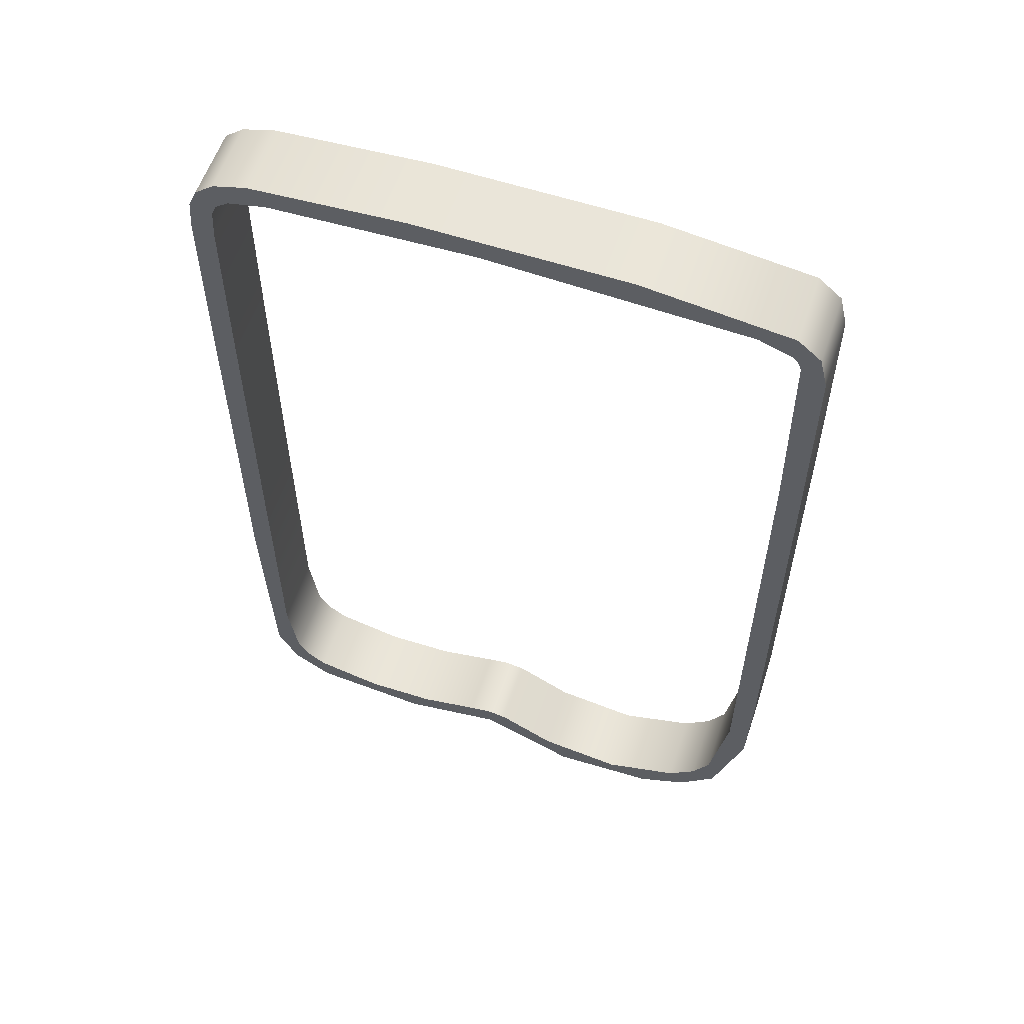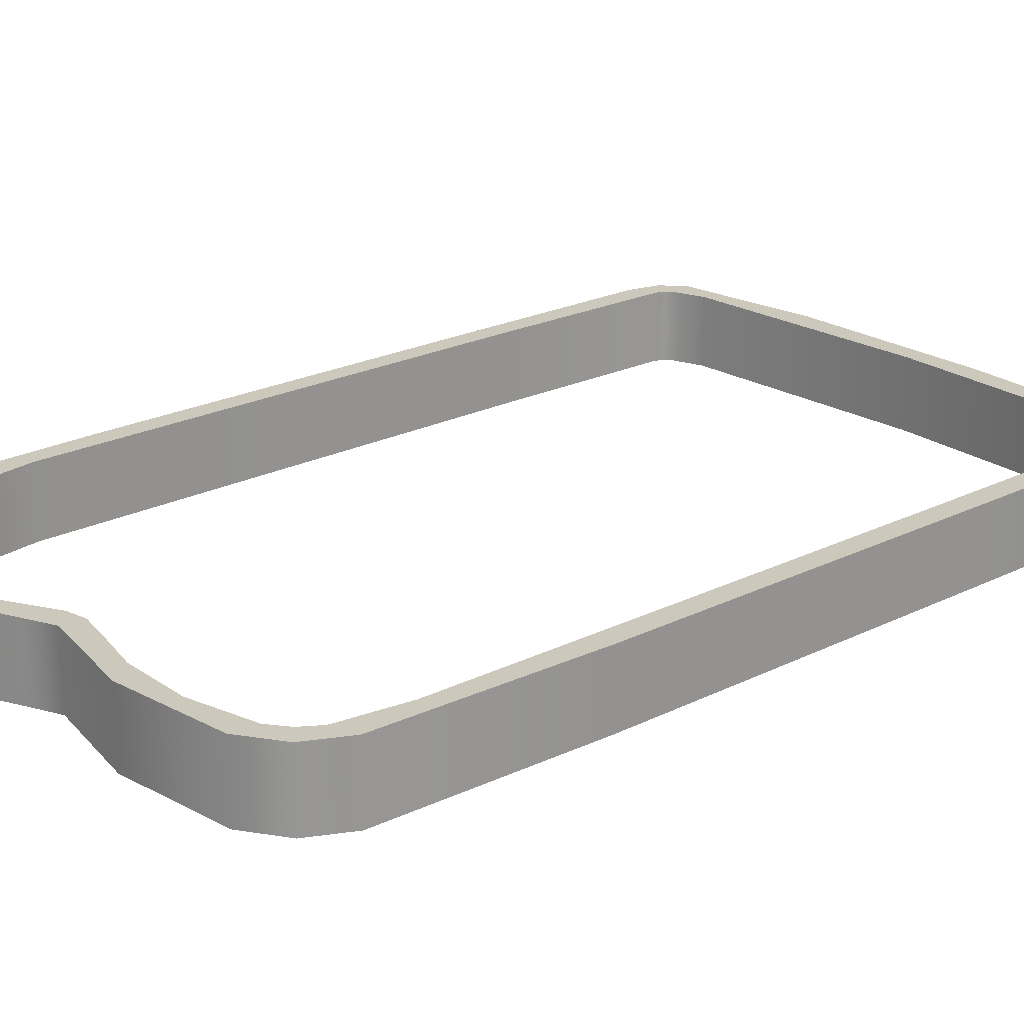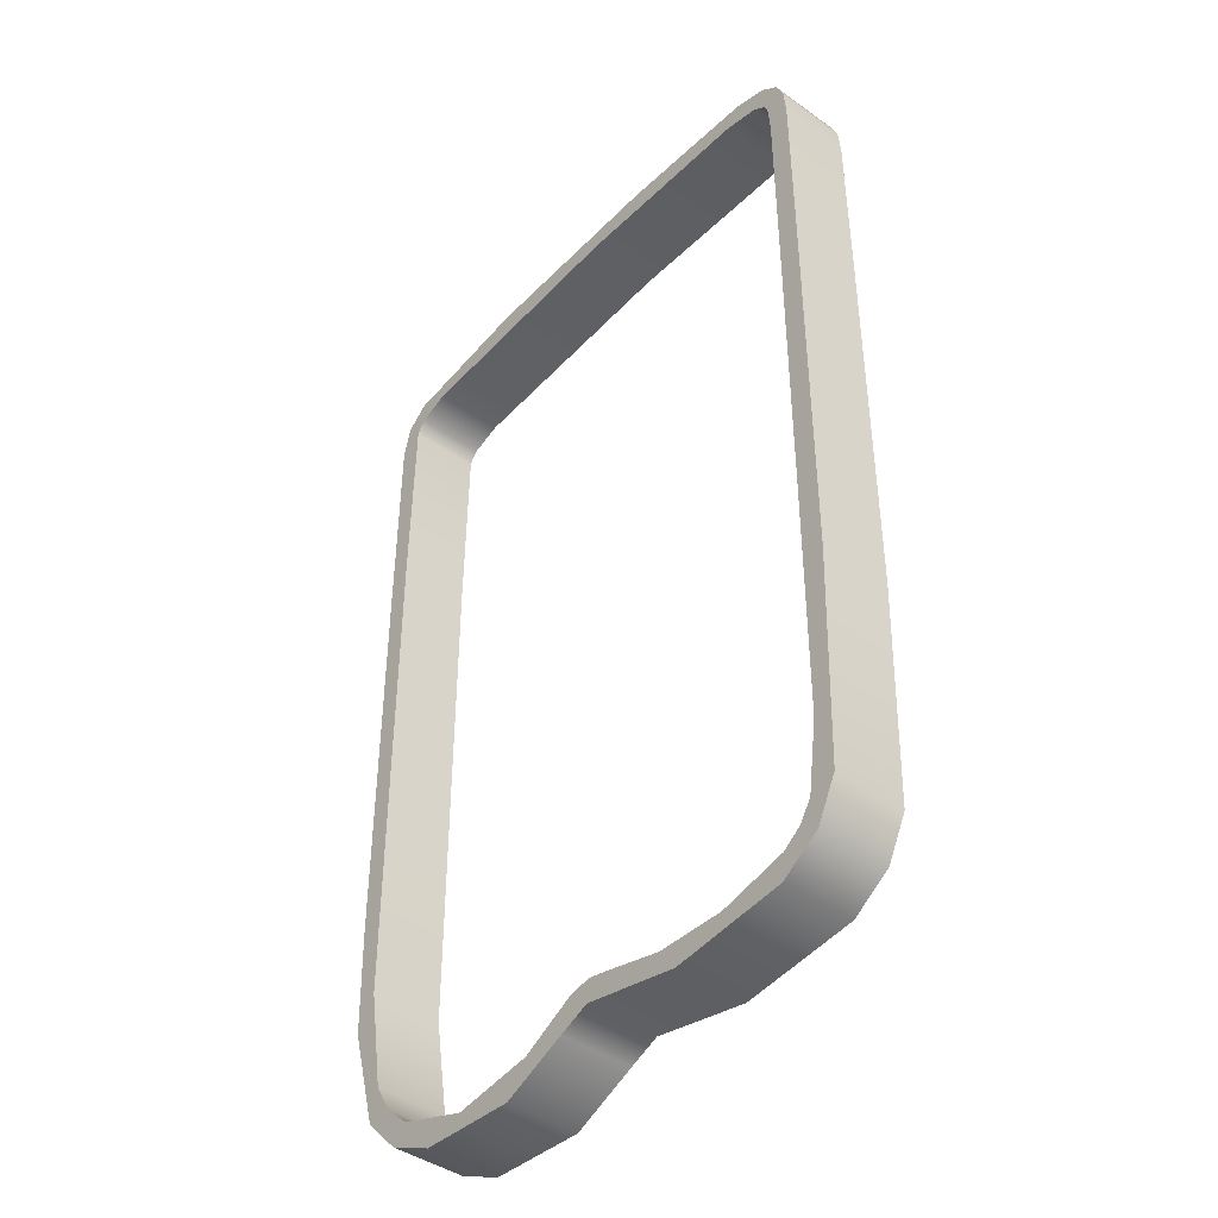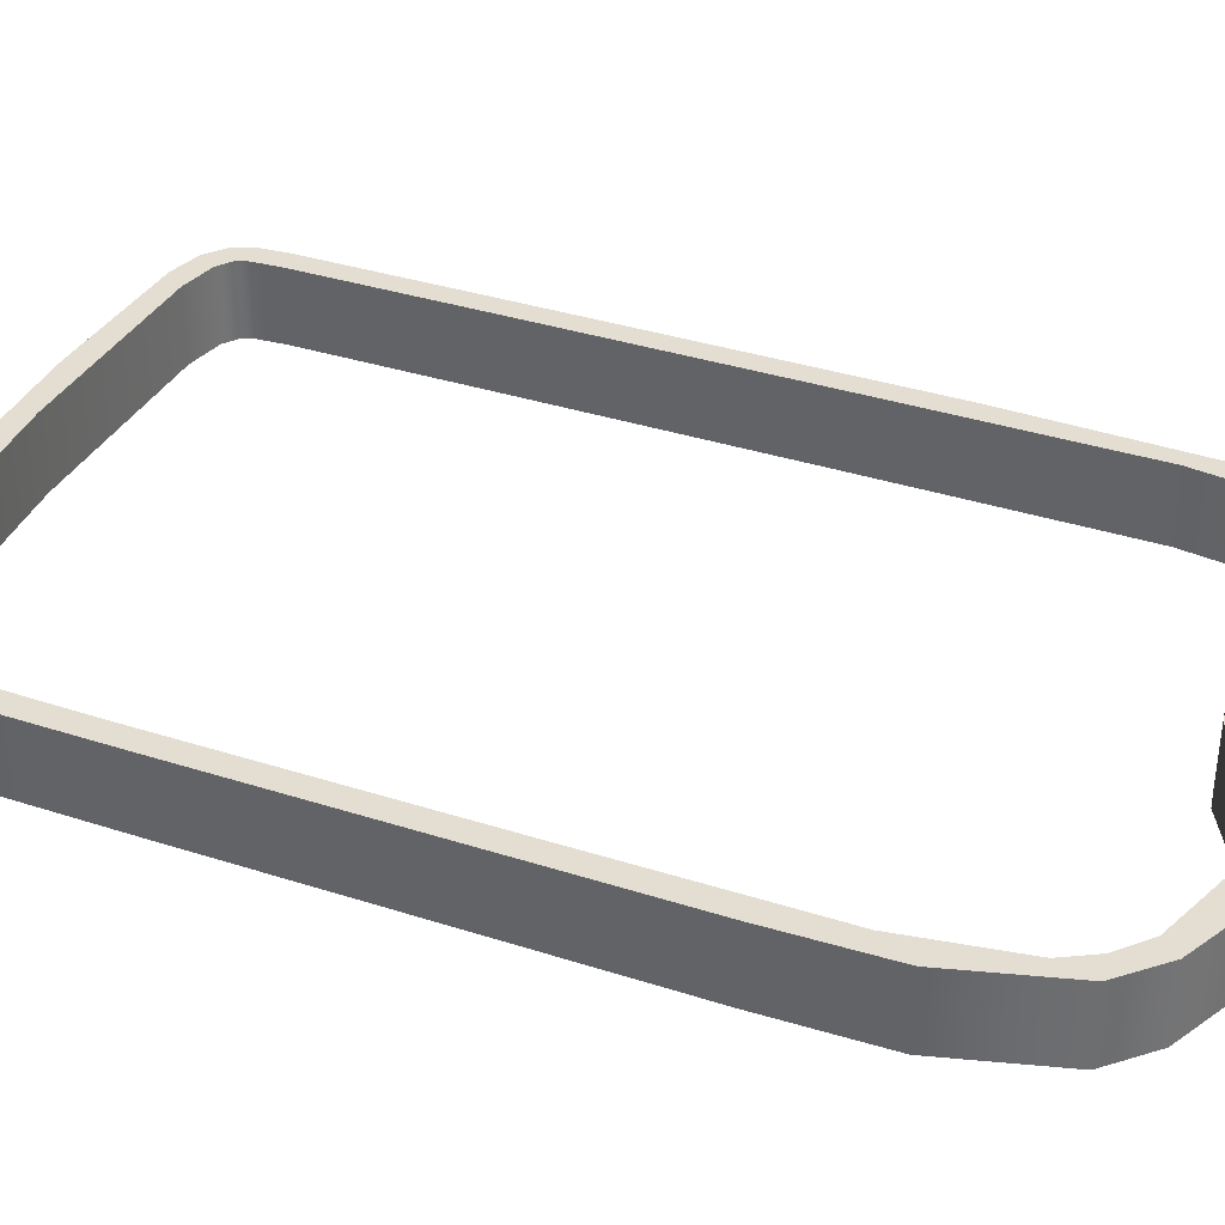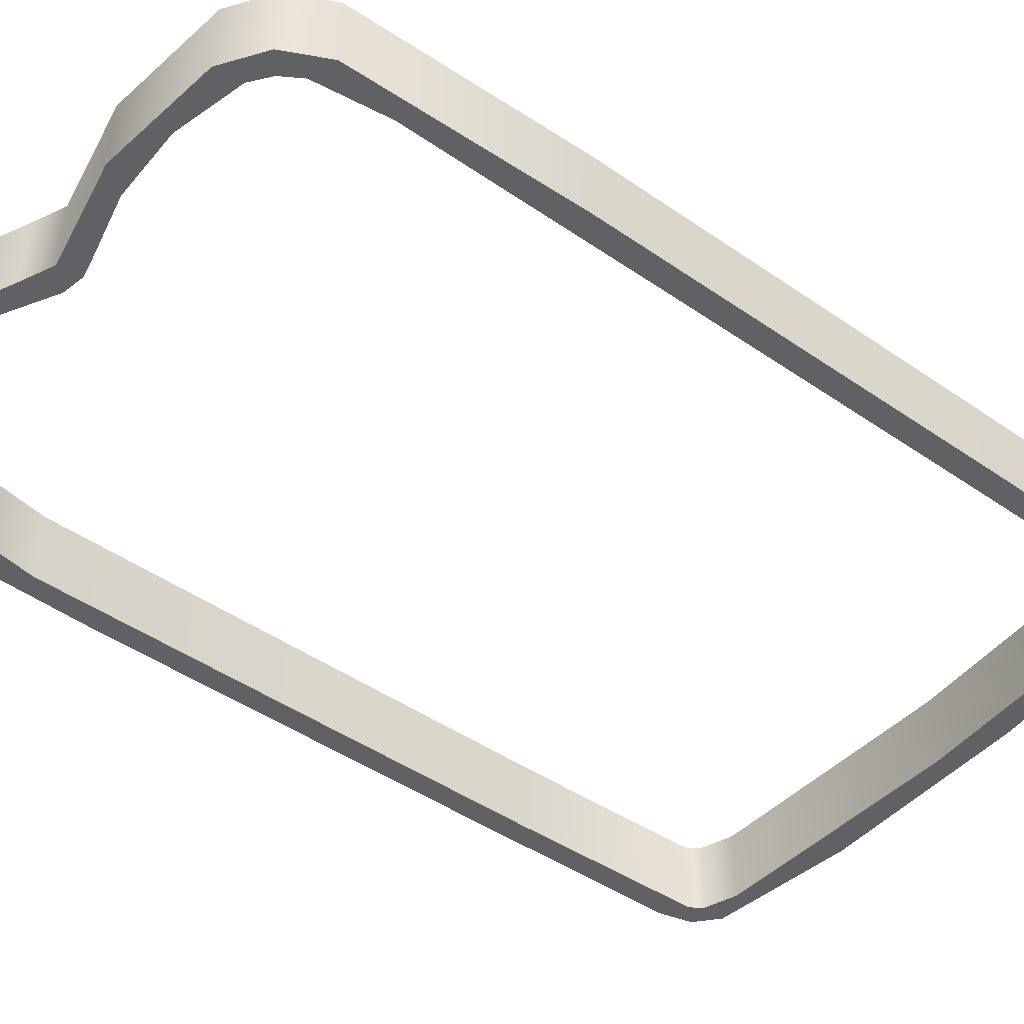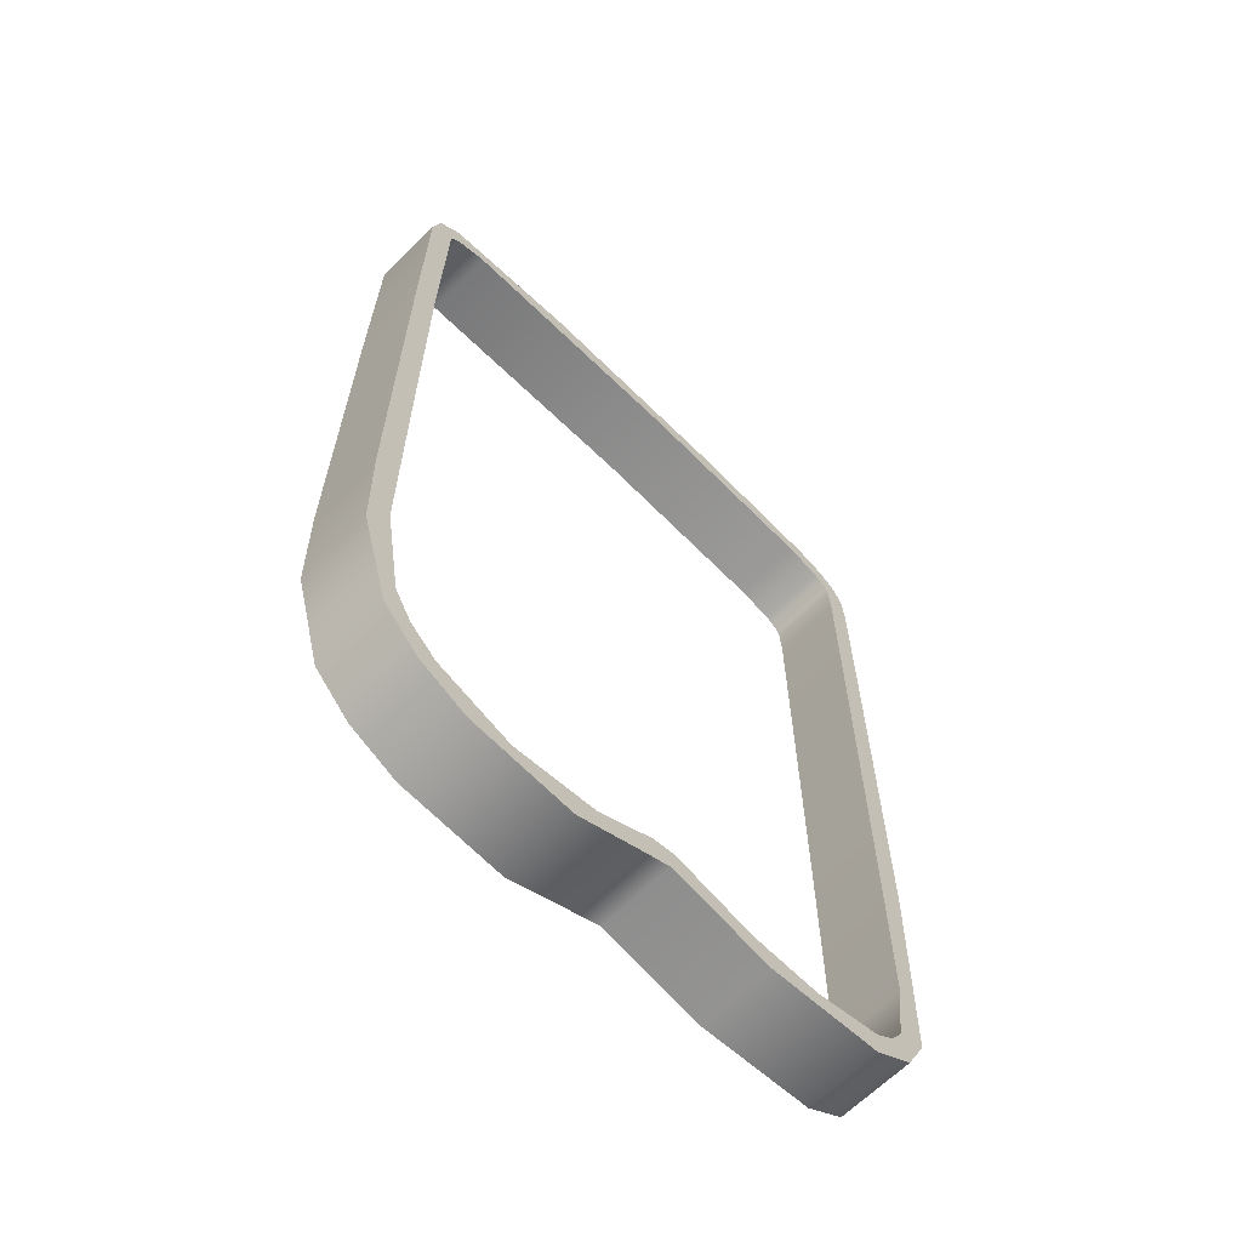
<metadata>
{"format":"obj","ext":"obj","renderer":"f3d","projection":"perspective","resolution":1024,"background":"white","views":[{"elev":58.2,"azim":18.6,"up":"+Z"},{"elev":22.1,"azim":-131.1,"up":"+Y"},{"elev":-42.8,"azim":-130.2,"up":"+Z"},{"elev":36.3,"azim":112.8,"up":"+Y"},{"elev":-45.9,"azim":-128.5,"up":"+Y"},{"elev":-64.7,"azim":135.1,"up":"+Z"}]}
</metadata>
<code>
g object1
o object1
v -19.5 1 -1.933
v -19 1 28.92
v 19.5 1 -1.933
v 21.06 1 -1.933
v -20.24 1 29.86
v -21.06 1 -1.933
v -19.5 1 12.94
v -19.47 1 26.05
v -19.33 1 28.12
v -18.05 1 29.63
v -15.45 1 30.24
v -1.45 1 30.84
v 16.4 1 30.09
v 18.65 1 29.29
v 19.05 1 28.85
v 19.29 1 28.28
v 19.5 1 14.64
v 21.06 1 12.06
v 20.98 1 27.31
v 20.41 1 29.62
v 18.8 1 31
v 8.689 1 32.27
v -6.017 1 32.34
v -16.62 1 31.63
v -18.94 1 30.93
v -20.84 1 28.48
v -21.01 1 26.41
v -21.06 1 14.57
v -21.06 1 0.2358
v 19.5 1 -3.619
v 19.46 1 -21.76
v 18.27 1 -28.99
v 17.07 1 -31.1
v 15.18 1 -32.8
v 9.986 1 -34.6
v 4.102 1 -33.8
v 0.2182 1 -31.72
v -1.31 1 -31.45
v -2.851 1 -31.78
v -7.039 1 -32.79
v -11.92 1 -32.89
v -16.66 1 -31.81
v -17.94 1 -30.84
v -18.78 1 -29.55
v -19.45 1 -24.66
v -19.5 1 -6.443
v -21.06 1 -13.37
v -20.59 1 -28.99
v -19.16 1 -31.81
v -16.44 1 -33.6
v -8.265 1 -34.46
v -1.11 1 -33
v 1.055 1 -33.93
v 5.645 1 -35.96
v 12.84 1 -35.57
v 16.25 1 -33.96
v 18.81 1 -31.34
v 20.86 1 -24.12
v 21.05 1 -16.53
v 21.06 1 -2.05
v -19.5 6 -1.933
v -19 6 28.92
v 19.5 6 -1.933
v 21.06 6 -1.933
v -20.24 6 29.86
v -21.06 6 -1.933
v -21.06 6 0.2358
v -21.06 6 14.57
v -21.01 6 26.41
v -20.84 6 28.48
v -18.94 6 30.93
v -16.62 6 31.63
v -6.017 6 32.34
v 8.689 6 32.27
v 18.8 6 31
v 20.41 6 29.62
v 20.98 6 27.31
v 21.06 6 12.06
v 19.5 6 14.64
v 19.29 6 28.28
v 19.05 6 28.85
v 18.65 6 29.29
v 16.4 6 30.09
v -1.45 6 30.84
v -15.45 6 30.24
v -18.05 6 29.63
v -19.33 6 28.12
v -19.47 6 26.05
v -19.5 6 12.94
v 21.06 6 -2.05
v 21.05 6 -16.53
v 20.86 6 -24.12
v 18.81 6 -31.34
v 16.25 6 -33.96
v 12.84 6 -35.57
v 5.645 6 -35.96
v 1.055 6 -33.93
v -1.11 6 -33
v -8.265 6 -34.46
v -16.44 6 -33.6
v -19.16 6 -31.81
v -20.59 6 -28.99
v -21.06 6 -13.37
v -19.5 6 -6.443
v -19.45 6 -24.66
v -18.78 6 -29.55
v -17.94 6 -30.84
v -16.66 6 -31.81
v -11.92 6 -32.89
v -7.039 6 -32.79
v -2.851 6 -31.78
v -1.31 6 -31.45
v 0.2182 6 -31.72
v 4.102 6 -33.8
v 9.986 6 -34.6
v 15.18 6 -32.8
v 17.07 6 -31.1
v 18.27 6 -28.99
v 19.46 6 -21.76
v 19.5 6 -3.619
v -21.06 3.5 -5.613
v 20.87 3.5 -23.99
v 21.06 3.5 2.878
v -19.5 3.5 1.755
v 19.5 3.5 3.481
v -12.28 3.5 -32.86
f 25 5 26
f 23 25 11
f 22 23 12
f 21 22 13
f 19 21 15
f 18 19 17
f 17 3 18
f 4 3 30
f 59 30 31
f 57 59 32
f 55 57 34
f 52 55 36
f 36 37 39
f 37 38 39
f 50 52 41
f 48 50 43
f 47 48 45
f 45 46 47
f 46 1 6
f 29 1 7
f 28 7 8
f 27 8 9
f 27 28 8
f 28 29 7
f 29 6 1
f 46 6 47
f 48 44 45
f 48 43 44
f 50 42 43
f 50 41 42
f 48 49 50
f 52 40 41
f 52 39 40
f 52 36 39
f 50 51 52
f 55 35 36
f 55 34 35
f 52 53 55
f 53 54 55
f 57 33 34
f 57 32 33
f 55 56 57
f 59 31 32
f 57 58 59
f 59 60 30
f 60 4 30
f 3 4 18
f 19 16 17
f 19 15 16
f 21 14 15
f 21 13 14
f 19 20 21
f 22 12 13
f 23 11 12
f 25 10 11
f 25 2 10
f 25 9 2
f 25 27 9
f 23 24 25
f 25 26 27
f 70 65 71
f 85 71 73
f 84 73 74
f 83 74 75
f 81 75 77
f 79 77 78
f 78 64 63
f 120 64 90
f 119 120 91
f 118 91 93
f 116 93 95
f 114 95 98
f 109 98 100
f 107 100 102
f 105 102 103
f 103 66 104
f 66 61 104
f 89 61 67
f 88 89 68
f 87 88 69
f 88 68 69
f 89 67 68
f 61 66 67
f 103 104 105
f 105 106 102
f 106 107 102
f 107 108 100
f 100 101 102
f 108 109 100
f 109 110 98
f 110 111 98
f 111 112 113
f 98 99 100
f 111 114 98
f 111 113 114
f 114 115 95
f 95 97 98
f 95 96 97
f 115 116 95
f 116 117 93
f 93 94 95
f 117 118 93
f 91 92 93
f 118 119 91
f 120 90 91
f 120 63 64
f 78 63 79
f 79 80 77
f 80 81 77
f 81 82 75
f 75 76 77
f 82 83 75
f 83 84 74
f 84 85 73
f 85 86 71
f 86 62 71
f 62 87 71
f 87 69 71
f 71 72 73
f 69 70 71
f 26 5 70
f 65 5 25
f 71 25 24
f 72 24 23
f 73 23 22
f 74 22 21
f 75 21 20
f 76 20 19
f 77 19 18
f 18 4 123
f 60 90 123
f 91 90 59
f 59 58 122
f 57 93 122
f 94 93 56
f 94 56 55
f 95 55 54
f 96 54 53
f 97 53 52
f 98 52 51
f 99 51 50
f 100 50 49
f 101 49 48
f 102 48 47
f 47 6 121
f 29 67 121
f 68 67 28
f 68 28 27
f 69 68 27
f 67 29 28
f 66 103 121
f 67 66 121
f 6 29 121
f 103 47 121
f 103 102 47
f 102 101 48
f 101 100 49
f 100 99 50
f 99 98 51
f 98 97 52
f 97 96 53
f 96 95 54
f 95 94 55
f 93 57 56
f 93 92 122
f 58 57 122
f 91 59 122
f 92 91 122
f 90 60 59
f 64 78 123
f 90 64 123
f 4 60 123
f 78 18 123
f 78 77 18
f 77 76 19
f 76 75 20
f 75 74 21
f 74 73 22
f 73 72 23
f 72 71 24
f 71 65 25
f 5 65 70
f 69 27 26
f 70 69 26
f 87 62 9
f 2 62 86
f 10 86 85
f 11 85 84
f 12 84 83
f 13 83 82
f 14 82 81
f 15 81 80
f 16 80 79
f 79 63 125
f 120 30 125
f 31 30 119
f 31 119 118
f 32 118 117
f 33 117 116
f 34 116 115
f 35 115 114
f 36 114 113
f 37 113 112
f 38 112 111
f 39 111 110
f 110 109 126
f 108 42 126
f 43 42 107
f 43 107 106
f 44 106 105
f 45 105 104
f 104 61 124
f 89 7 124
f 8 7 88
f 7 89 88
f 1 46 124
f 7 1 124
f 61 89 124
f 46 104 124
f 46 45 104
f 45 44 105
f 44 43 106
f 42 108 107
f 41 40 126
f 42 41 126
f 109 108 126
f 40 110 126
f 40 39 110
f 39 38 111
f 38 37 112
f 37 36 113
f 36 35 114
f 35 34 115
f 34 33 116
f 33 32 117
f 32 31 118
f 30 120 119
f 3 17 125
f 30 3 125
f 63 120 125
f 17 79 125
f 17 16 79
f 16 15 80
f 15 14 81
f 14 13 82
f 13 12 83
f 12 11 84
f 11 10 85
f 10 2 86
f 62 2 9
f 8 88 87
f 9 8 87

</code>
